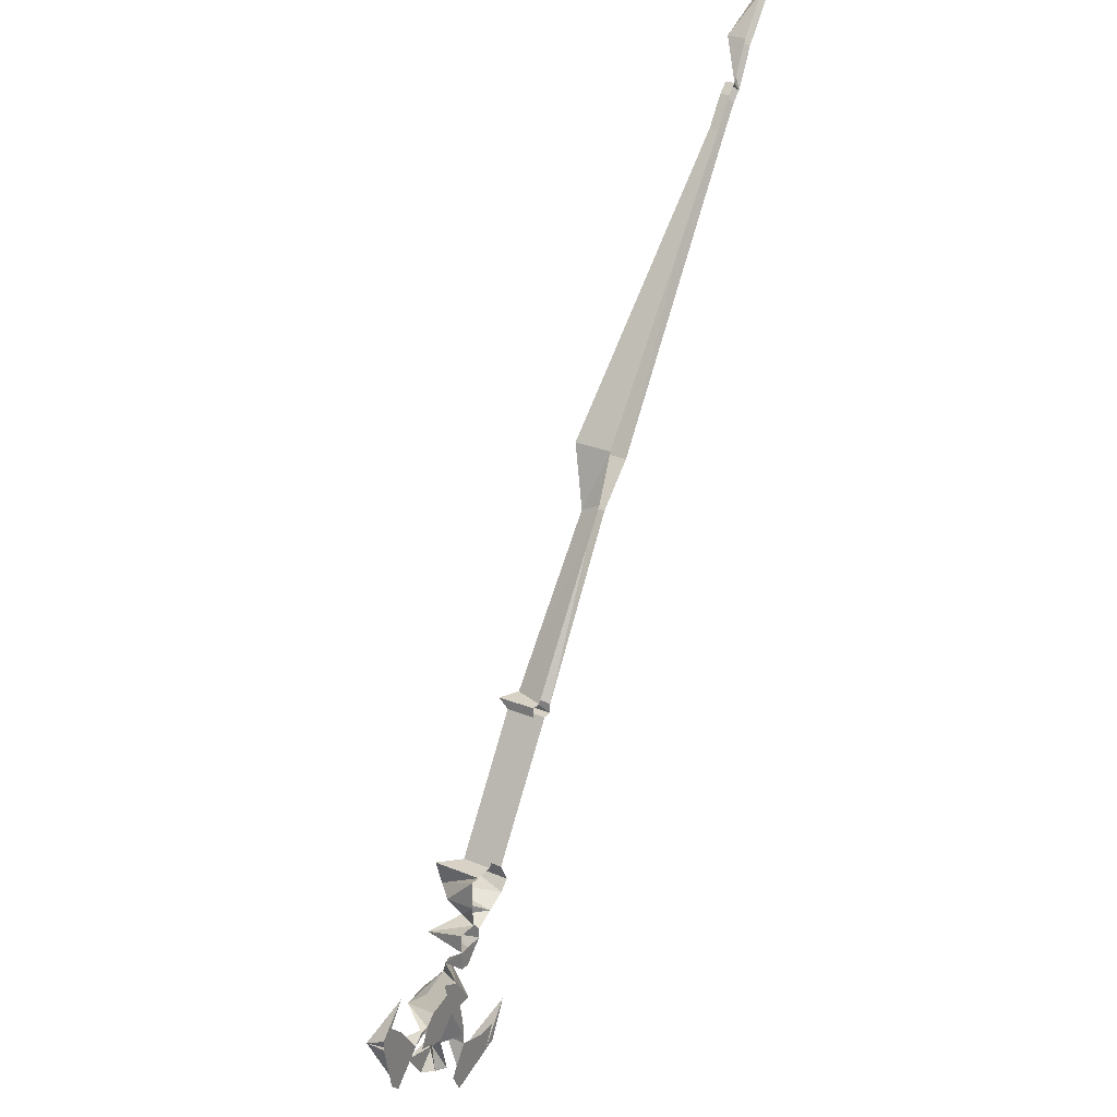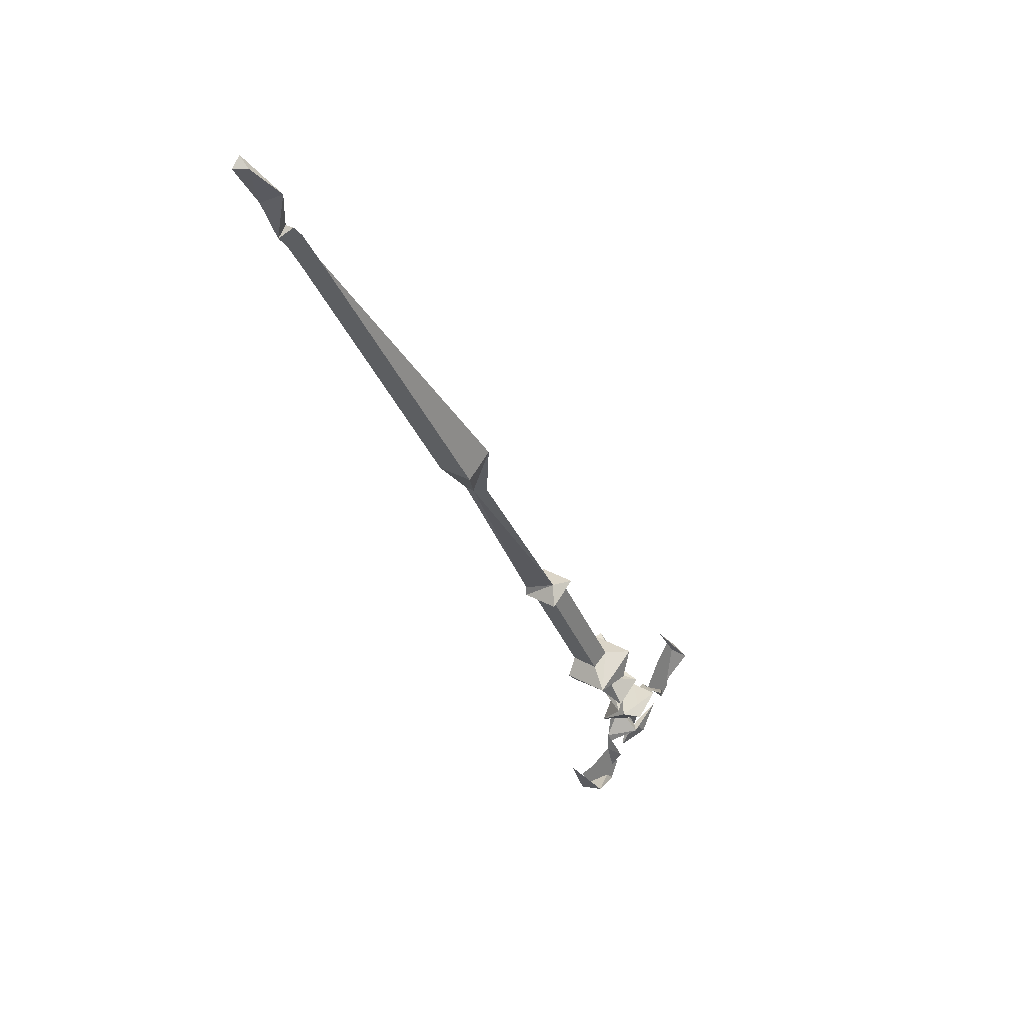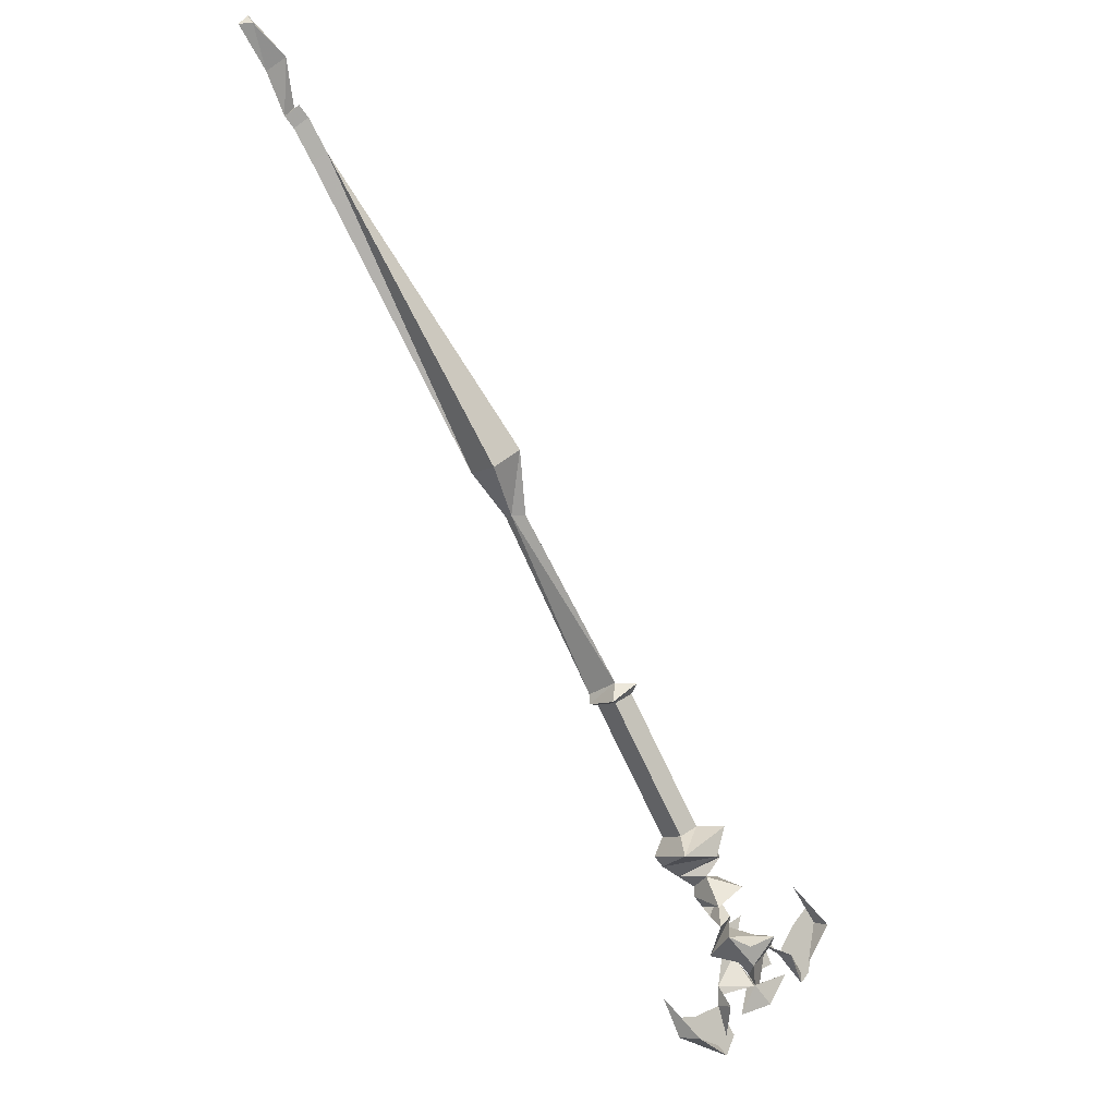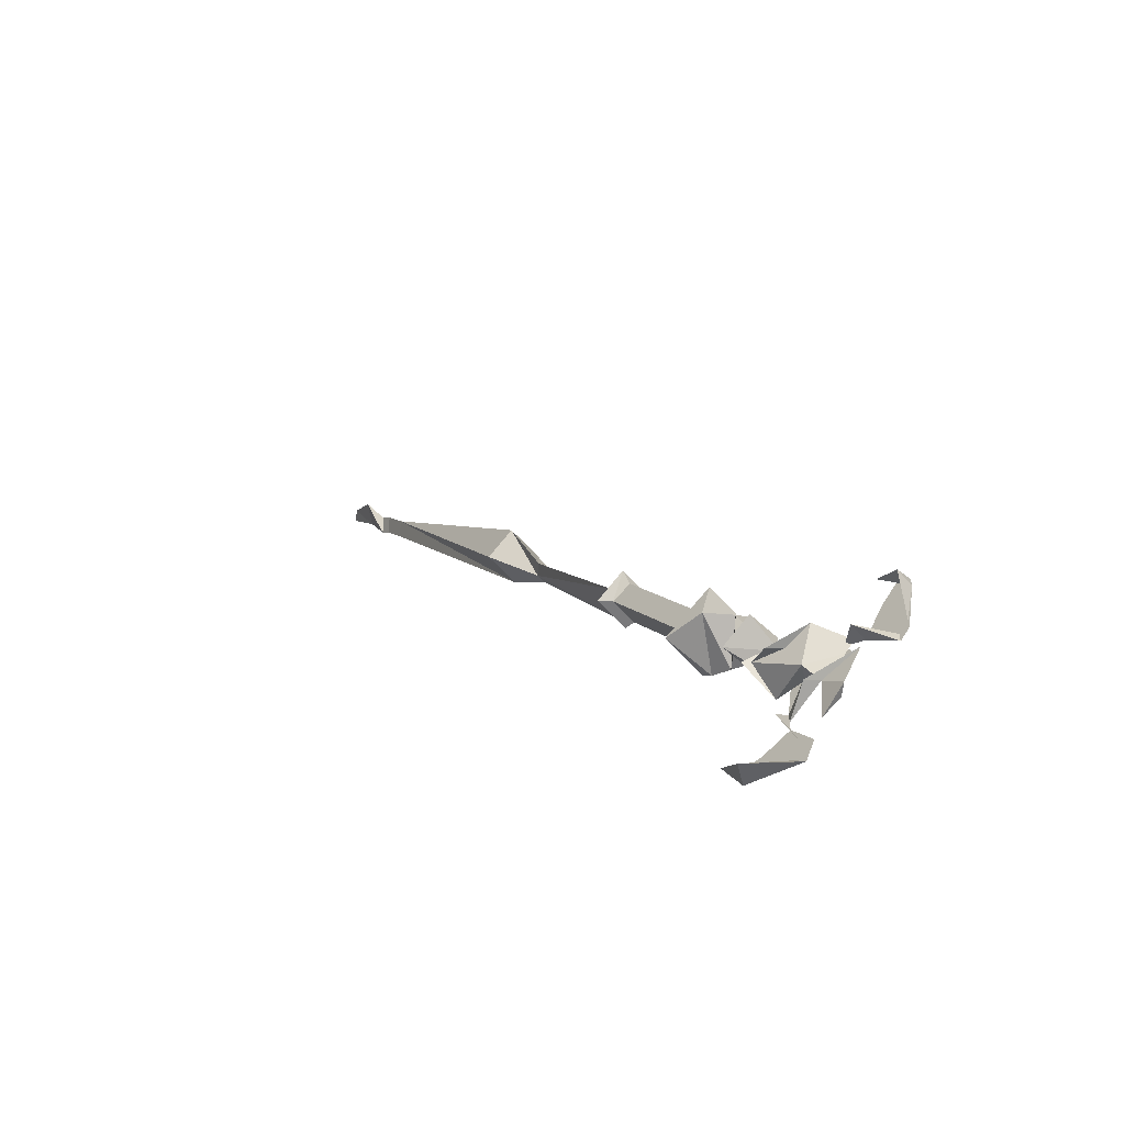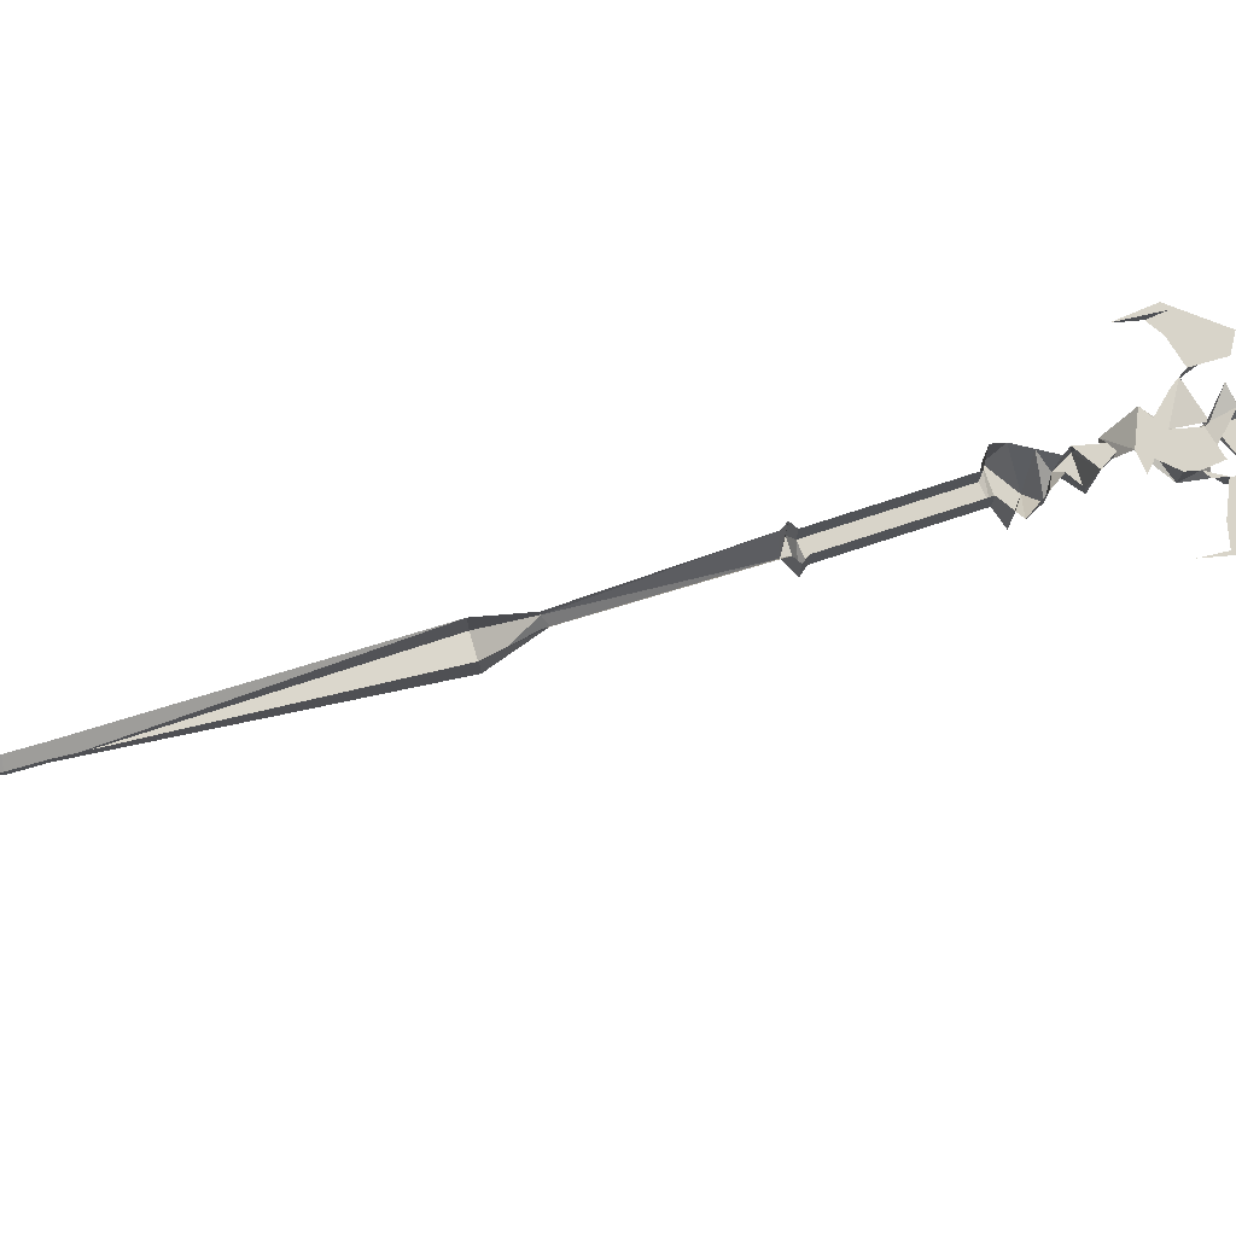
<metadata>
{"format":"obj","ext":"obj","renderer":"f3d","projection":"perspective","resolution":1024,"background":"white","views":[{"elev":27.3,"azim":122.3,"up":"+Z"},{"elev":29.6,"azim":-50.0,"up":"+Z"},{"elev":-7.5,"azim":-34.5,"up":"+Z"},{"elev":-57.9,"azim":40.3,"up":"+Z"},{"elev":75.2,"azim":40.2,"up":"+Y"}]}
</metadata>
<code>
v 0.2734 0 -0.3125
v 0.2812 0 -0.2812
v 0.2734 0 -0.2656
v 0.2578 0 -0.2812
v 0.2422 0 -0.3047
v 0.2656 0 -0.3203
v 0.2734 0 -0.3203
v 0.2656 0 -0.3281
v 0.2812 0 -0.2734
v 0.2812 -0.01562 -0.2812
v 0.2578 0 -0.25
v -0.02344 -0.007812 0.03125
v -0.02344 0 0.03125
v 0.05469 0 -0.1016
v 0.0625 -0.02344 -0.09375
v -0.01562 -0.01562 0.03125
v -0.03125 -0.03125 0.07812
v -0.05469 -0.03125 0.0625
v -0.05469 0 0.0625
v -0.1875 -0.007812 0.2891
v -0.1953 0 0.2812
v -0.2031 -0.007812 0.3125
v -0.2109 0 0.3047
v -0.2109 -0.007812 0.3203
v -0.2188 0 0.3125
v -0.2109 0 0.3203
v -0.2266 -0.01562 0.3516
v -0.2344 0 0.3438
v -0.25 -0.007812 0.375
v -0.2578 0 0.375
v -0.25 0 0.3828
v -0.2266 0 0.3516
v -0.01562 0 0.03906
v 0.07031 0 -0.09375
v 0.07812 -0.03125 -0.09375
v 0.07812 0 -0.09375
v 0.07812 -0.02344 -0.1016
v 0.07812 0 -0.1016
v 0.1406 -0.02344 -0.2031
v 0.1406 0 -0.2031
v 0.1562 -0.03906 -0.2031
v 0.1562 0 -0.2031
v 0.1484 -0.03906 -0.2266
v 0.1641 0 -0.2031
v 0.1641 -0.02344 -0.2266
v 0.1641 0 -0.2266
v 0.1562 -0.01562 -0.2422
v 0.1641 0 -0.2422
v 0.1797 -0.03125 -0.25
v 0.1797 0 -0.2422
v 0.1797 0 -0.2578
v 0.1562 -0.03125 -0.2656
v 0.1641 0 -0.2656
v 0.1562 0 -0.2578
v 0.1562 0 -0.25
v 0.1406 0 -0.2422
v 0.125 0 -0.2344
v 0.1172 -0.03906 -0.2266
v 0.1172 0 -0.2266
v 0.125 -0.02344 -0.2109
v 0.125 0 -0.2109
v 0.0625 -0.02344 -0.1094
v 0.0625 0 -0.1094
v 0.05469 -0.03125 -0.1094
v 0.05469 0 -0.1094
v -0.1875 0 0.2891
v -0.03125 0 0.07812
v -0.2031 0 0.3125
v 0.1797 0 -0.2734
v 0.1797 -0.01562 -0.2734
v 0.1719 0 -0.2734
v 0.1641 -0.02344 -0.2812
v 0.1875 0 -0.2812
v 0.1719 0 -0.3047
v 0.1719 -0.02344 -0.2891
v 0.1875 -0.03125 -0.2969
v 0.2188 0 -0.2891
v 0.1953 0 -0.3047
v 0.2031 0 -0.2734
v 0.1797 0 -0.3281
v 0.1953 0 -0.2891
v 0.2031 -0.01562 -0.3125
v 0.2188 -0.02344 -0.2891
v 0.2266 0 -0.2969
v 0.2344 0 -0.3125
v 0.2109 0 -0.3203
v 0.2109 -0.007812 -0.3281
v 0.2266 0 -0.3047
v 0.2344 0 -0.2969
v 0.2422 -0.01562 -0.3047
v 0.1797 0 -0.3359
v 0.2031 -0.01562 -0.3281
v 0.2422 -0.007812 -0.3203
v 0.1797 -0.01562 -0.3438
v 0.1797 0 -0.3438
v 0.1875 0 -0.3672
v 0.1953 0 -0.3672
v 0.1797 0 -0.375
v 0.1562 0 -0.3516
v 0.1875 0 -0.3828
v 0.1484 -0.01562 -0.3672
v 0.1406 0 -0.3672
v 0.1484 0 -0.3672
v 0.125 0 -0.3359
v 0.2188 0 -0.3438
v 0.2266 -0.007812 -0.3438
v 0.2031 0 -0.3516
v 0.1406 0 -0.3516
f 1 2 3
f 1 3 4
f 1 4 5
f 1 5 6
f 1 6 4
f 1 4 2
f 12 13 14
f 12 14 15
f 12 15 16
f 33 16 15
f 33 15 34
f 38 37 39
f 38 39 40
f 44 43 45
f 44 45 46
f 56 45 43
f 56 43 57
f 61 60 62
f 61 62 63
f 37 62 60
f 37 60 39
f 95 96 98
f 95 98 99
f 95 99 96
f 96 99 98
f 99 108 103
f 99 103 98
f 99 98 108
f 108 98 103
f 4 3 2
f 6 5 4
f 1 6 7
f 1 7 8
f 1 8 6
f 1 2 7
f 1 7 9
f 1 9 10
f 1 10 2
f 2 10 11
f 2 11 9
f 2 9 7
f 69 51 70
f 69 70 71
f 69 71 53
f 69 53 51
f 51 53 71
f 51 71 72
f 51 72 70
f 70 72 71
f 72 70 73
f 72 73 74
f 72 74 70
f 70 74 75
f 70 75 73
f 73 75 76
f 73 76 77
f 73 77 78
f 74 73 78
f 74 78 82
f 74 82 75
f 75 82 83
f 75 83 76
f 76 83 77
f 77 83 84
f 77 84 85
f 77 85 86
f 77 86 78
f 78 86 82
f 82 86 87
f 82 87 88
f 82 88 83
f 83 88 89
f 83 89 84
f 84 89 5
f 84 5 90
f 84 90 5
f 5 90 6
f 5 6 8
f 5 8 90
f 90 8 6
f 6 8 7
f 88 87 105
f 105 87 106
f 105 106 107
f 107 106 87
f 107 87 86
f 9 11 10
f 12 16 17
f 12 17 18
f 12 18 13
f 13 18 19
f 25 24 26
f 34 15 35
f 34 35 36
f 36 35 37
f 36 37 38
f 42 41 43
f 42 43 44
f 50 49 51
f 51 49 52
f 51 52 53
f 51 53 54
f 54 53 52
f 57 43 58
f 57 58 59
f 63 62 64
f 63 64 65
f 65 64 15
f 65 15 14
f 67 17 16
f 67 16 33
f 15 64 35
f 35 64 62
f 35 62 37
f 41 58 43
f 73 78 79
f 79 78 80
f 80 78 73
f 80 73 81
f 78 87 91
f 78 91 80
f 78 80 92
f 78 92 87
f 87 92 93
f 87 93 92
f 87 92 91
f 91 92 80
f 91 80 94
f 91 94 95
f 91 95 80
f 80 95 94
f 94 95 96
f 94 96 95
f 95 96 97
f 95 97 96
f 96 98 97
f 96 97 100
f 96 100 98
f 98 100 97
f 100 98 101
f 100 101 102
f 100 102 98
f 98 102 103
f 98 103 101
f 101 103 104
f 101 104 102
f 102 104 103
f 93 106 87
f 93 87 106
f 19 18 20
f 19 20 21
f 28 27 29
f 28 29 30
f 31 29 27
f 31 27 32
f 66 20 17
f 66 17 67
f 20 18 17
f 21 20 22
f 21 22 23
f 23 22 24
f 23 24 25
f 25 26 27
f 25 27 28
f 30 29 31
f 32 27 26
f 40 39 41
f 40 41 42
f 46 45 47
f 46 47 48
f 48 47 49
f 48 49 50
f 54 52 47
f 54 47 55
f 55 47 56
f 56 47 45
f 59 58 60
f 59 60 61
f 20 66 68
f 20 68 22
f 22 68 26
f 22 26 24
f 39 60 58
f 39 58 41
f 47 52 49

</code>
